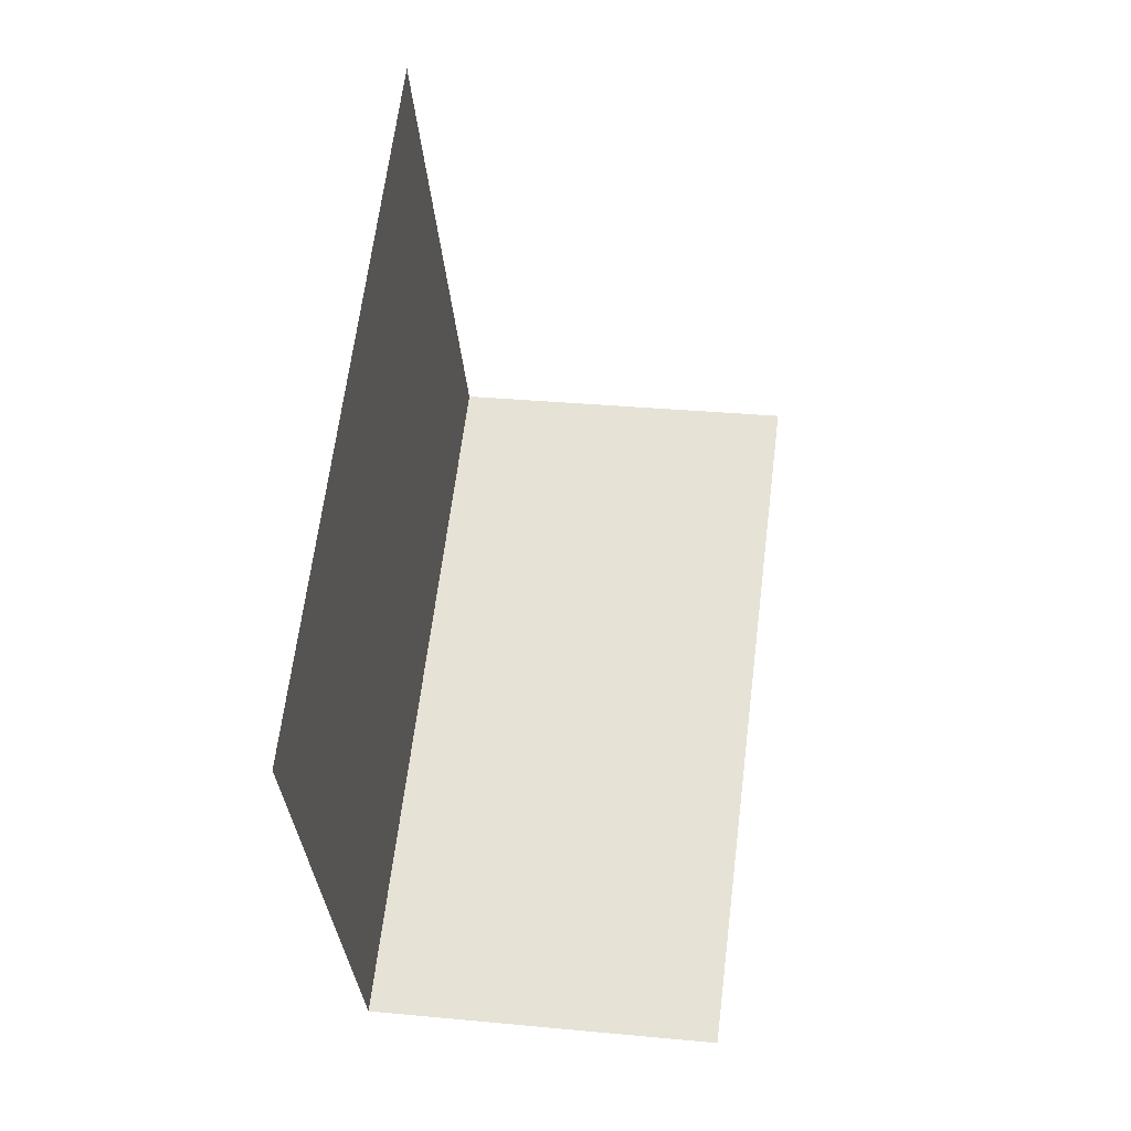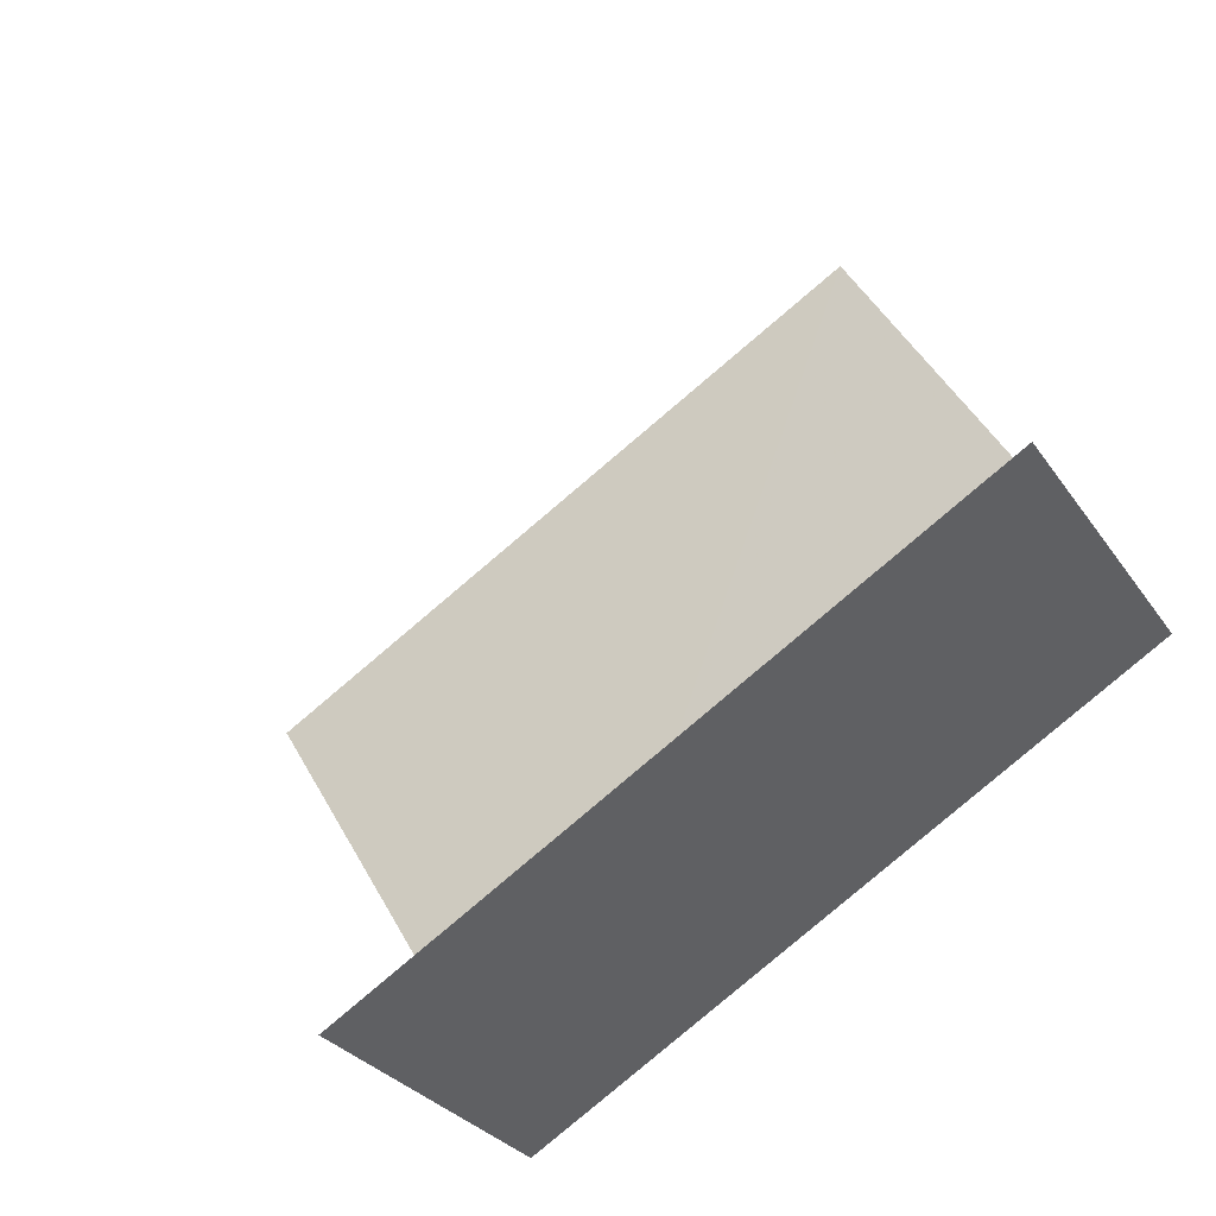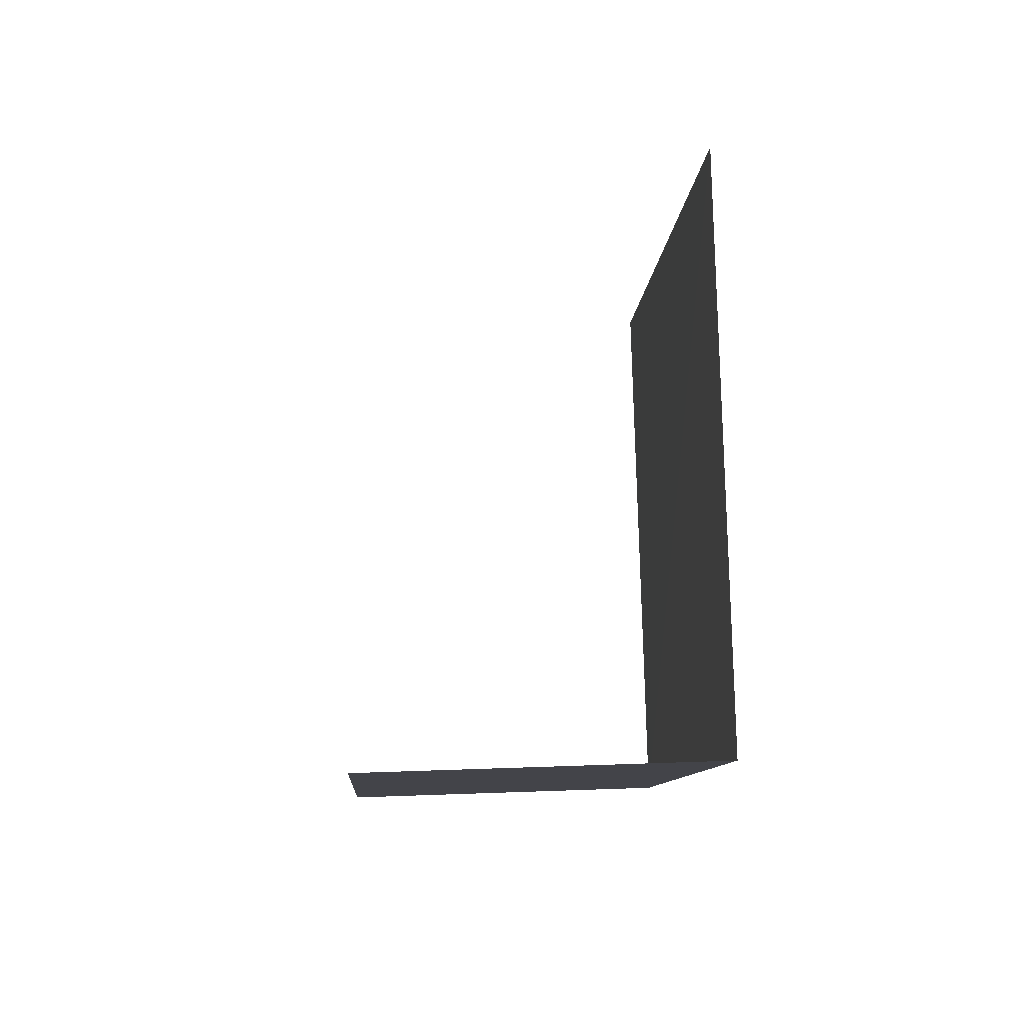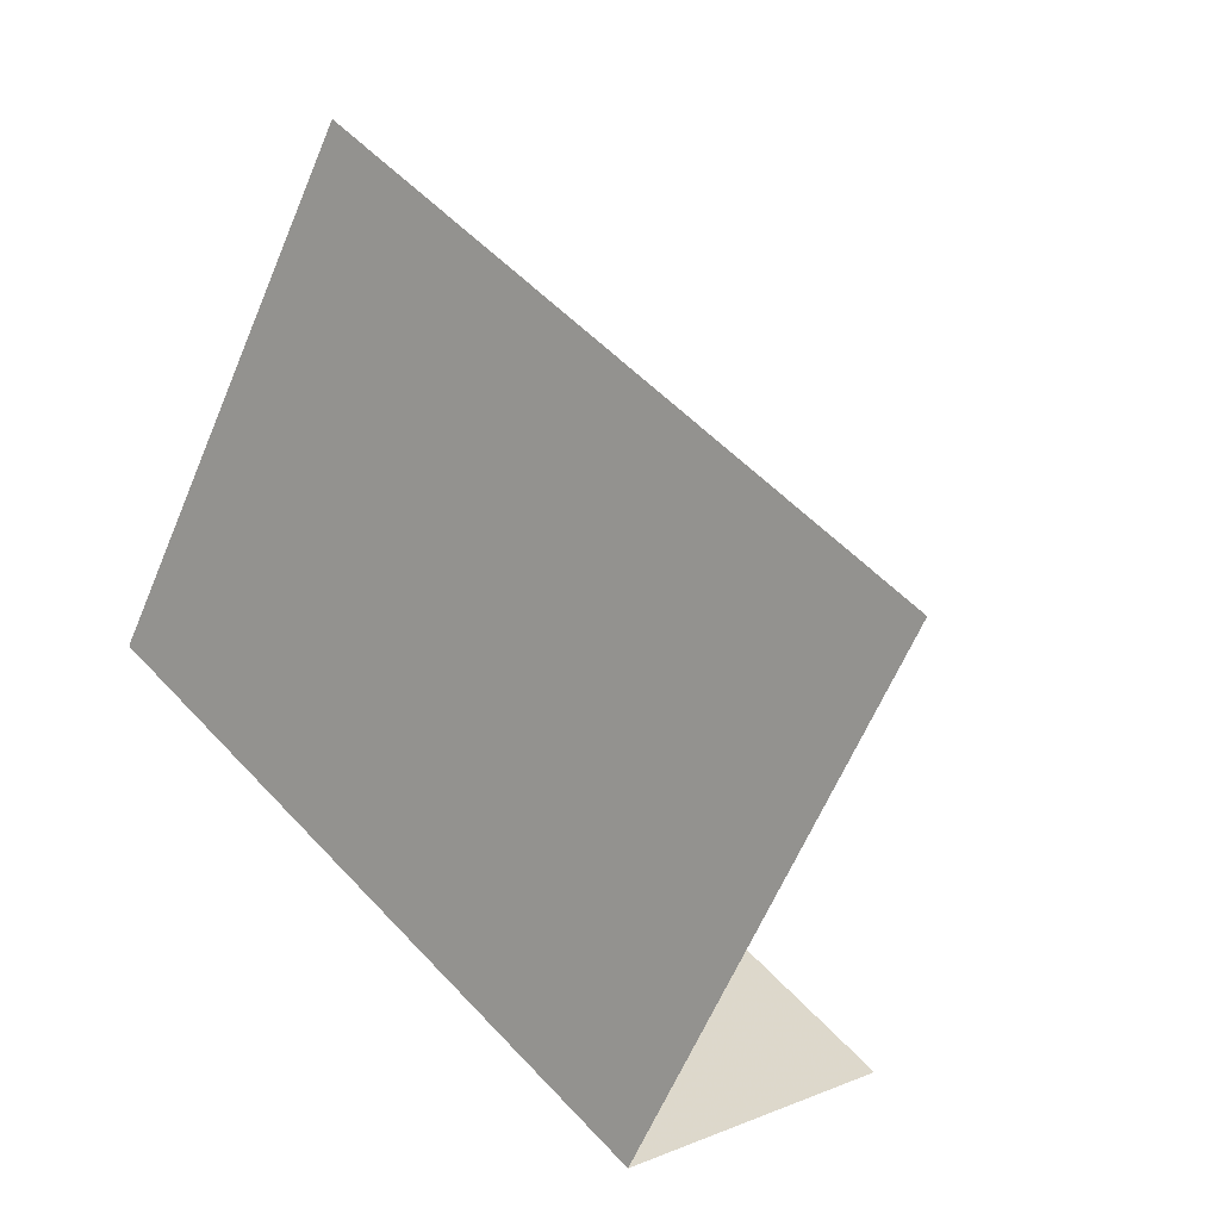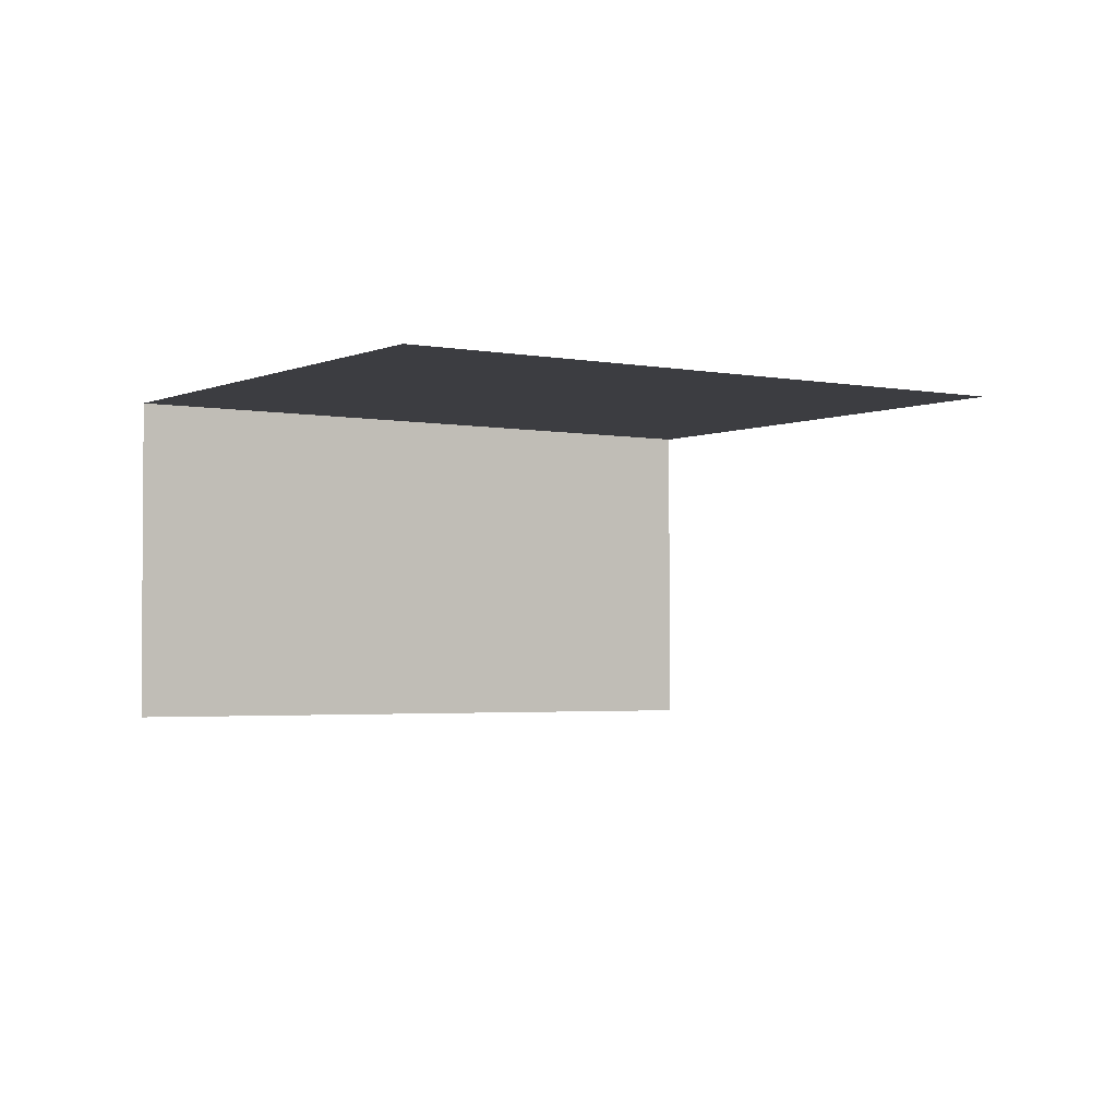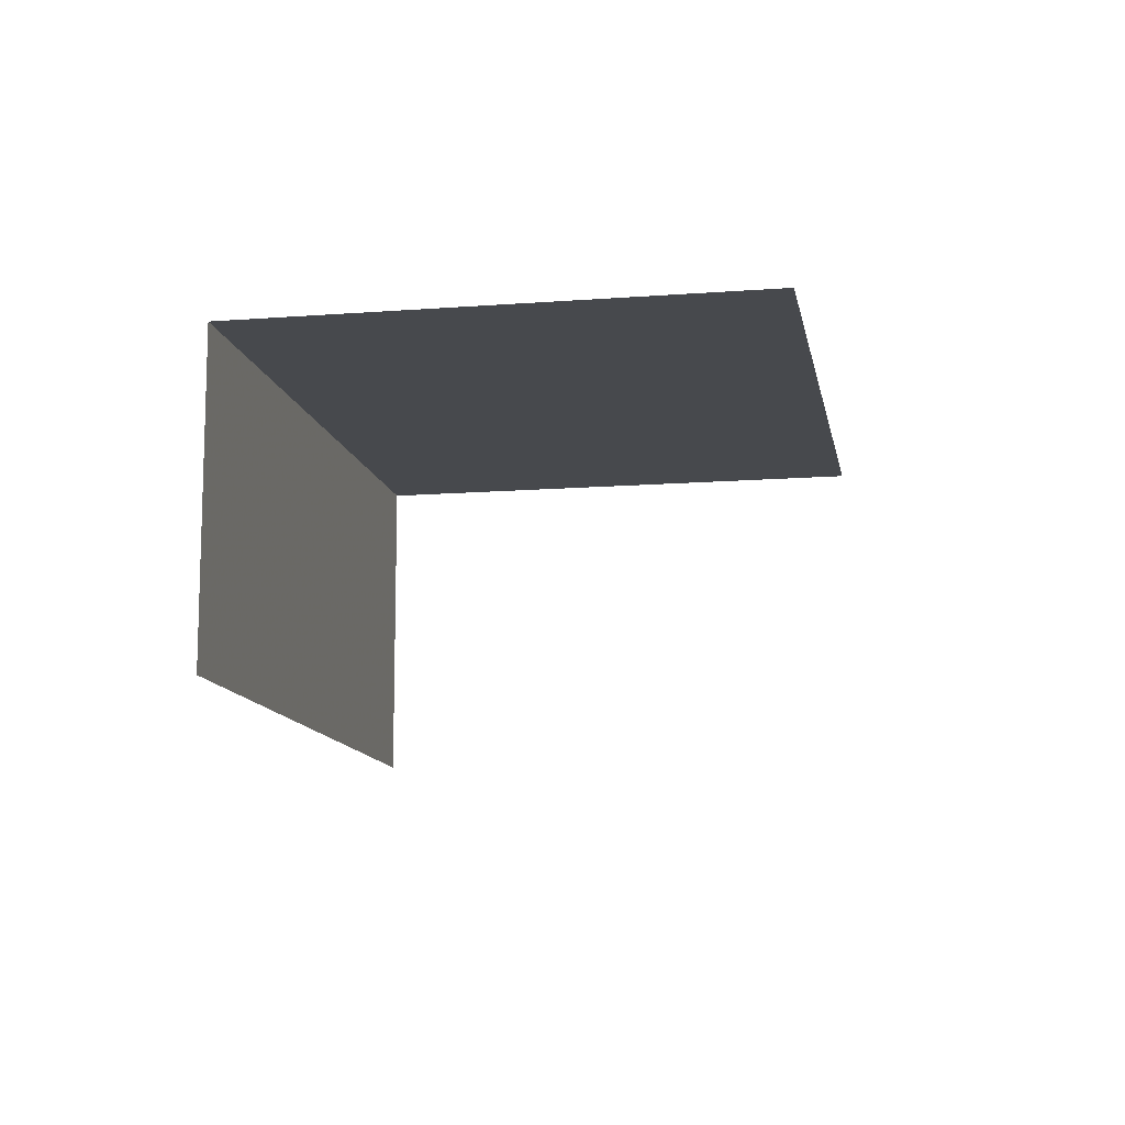
<metadata>
{"format":"obj","ext":"obj","renderer":"f3d","projection":"perspective","resolution":1024,"background":"white","views":[{"elev":30.1,"azim":98.0,"up":"+Y"},{"elev":-29.1,"azim":-152.6,"up":"+Y"},{"elev":22.3,"azim":-93.5,"up":"+Y"},{"elev":8.2,"azim":41.0,"up":"+Y"},{"elev":-2.7,"azim":115.1,"up":"+Z"},{"elev":-12.0,"azim":69.7,"up":"+Z"}]}
</metadata>
<code>
v -2.209e+05 -1.25e+05 27.47
v -2.209e+05 -1.25e+05 27.47
v -2.209e+05 -1.25e+05 27.47
v -2.209e+05 -1.25e+05 27.47
v -2.209e+05 -1.25e+05 30
v -2.209e+05 -1.25e+05 30
v -2.209e+05 -1.25e+05 30
v -2.209e+05 -1.25e+05 30
f 1 2 3
f 1 4 2
f 6 1 3
f 7 6 3
f 5 3 2
f 5 7 3
f 8 2 4
f 8 5 2
f 5 6 7
f 5 8 6
f 6 4 1
f 6 8 4

</code>
